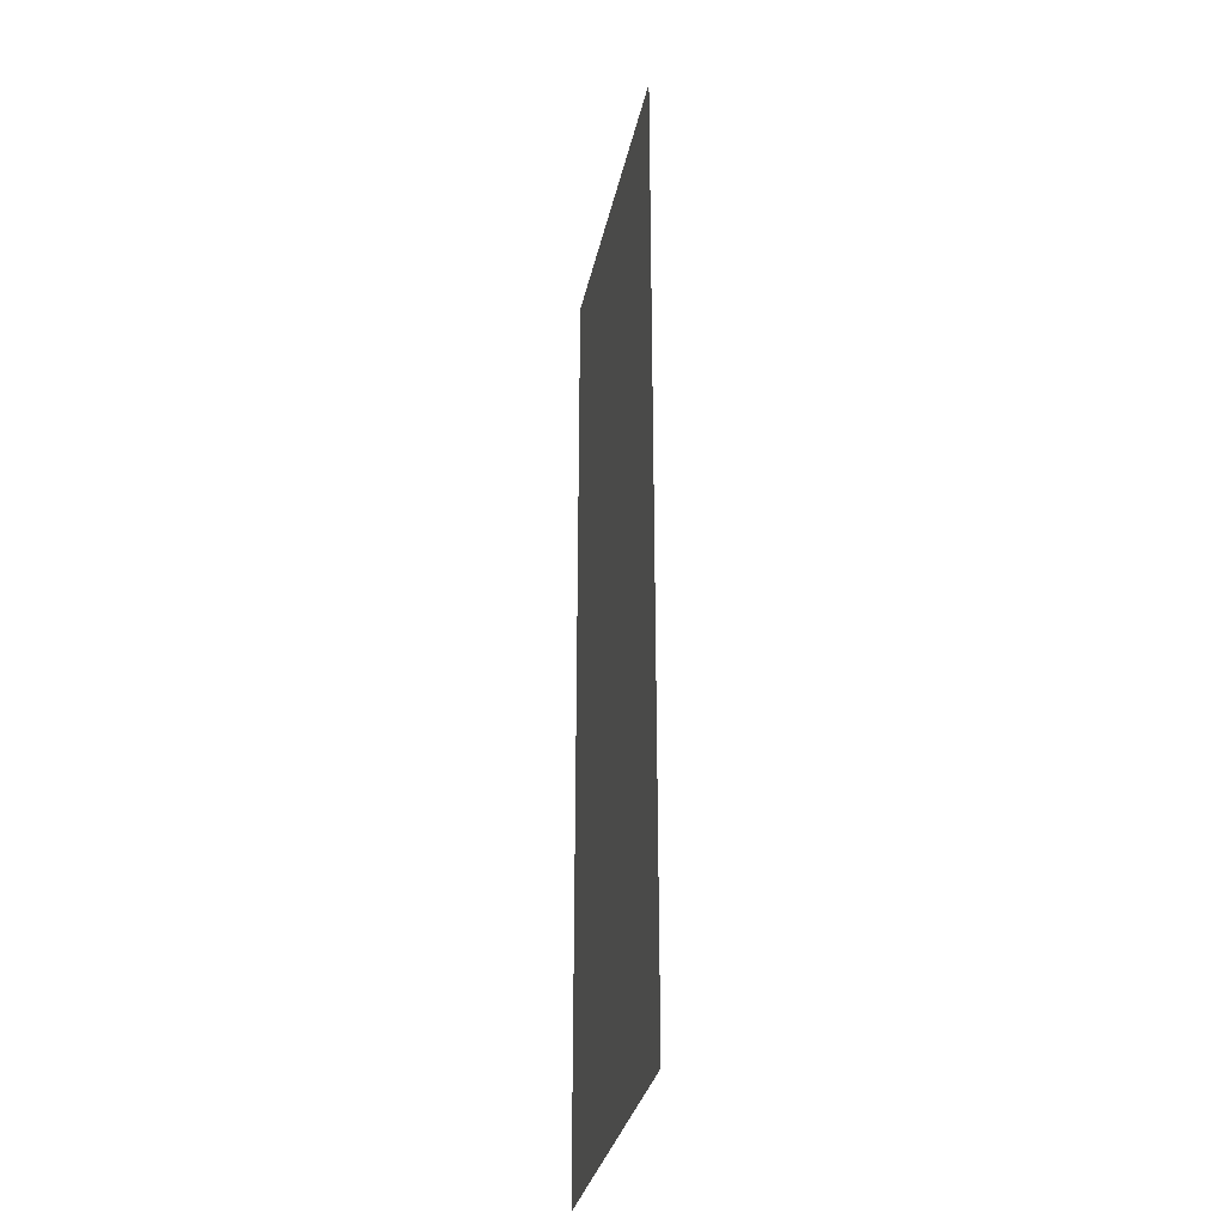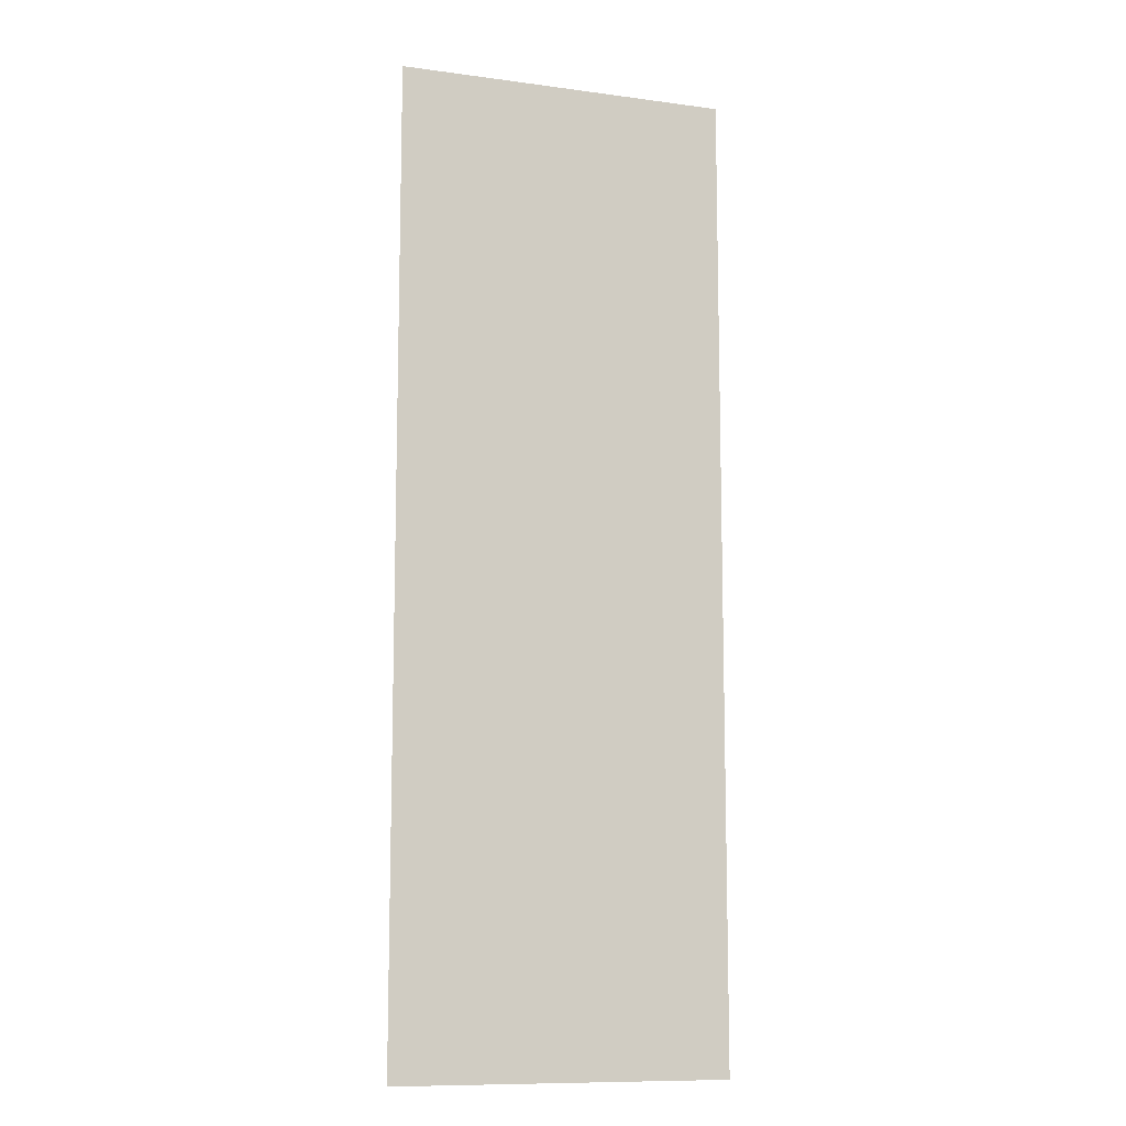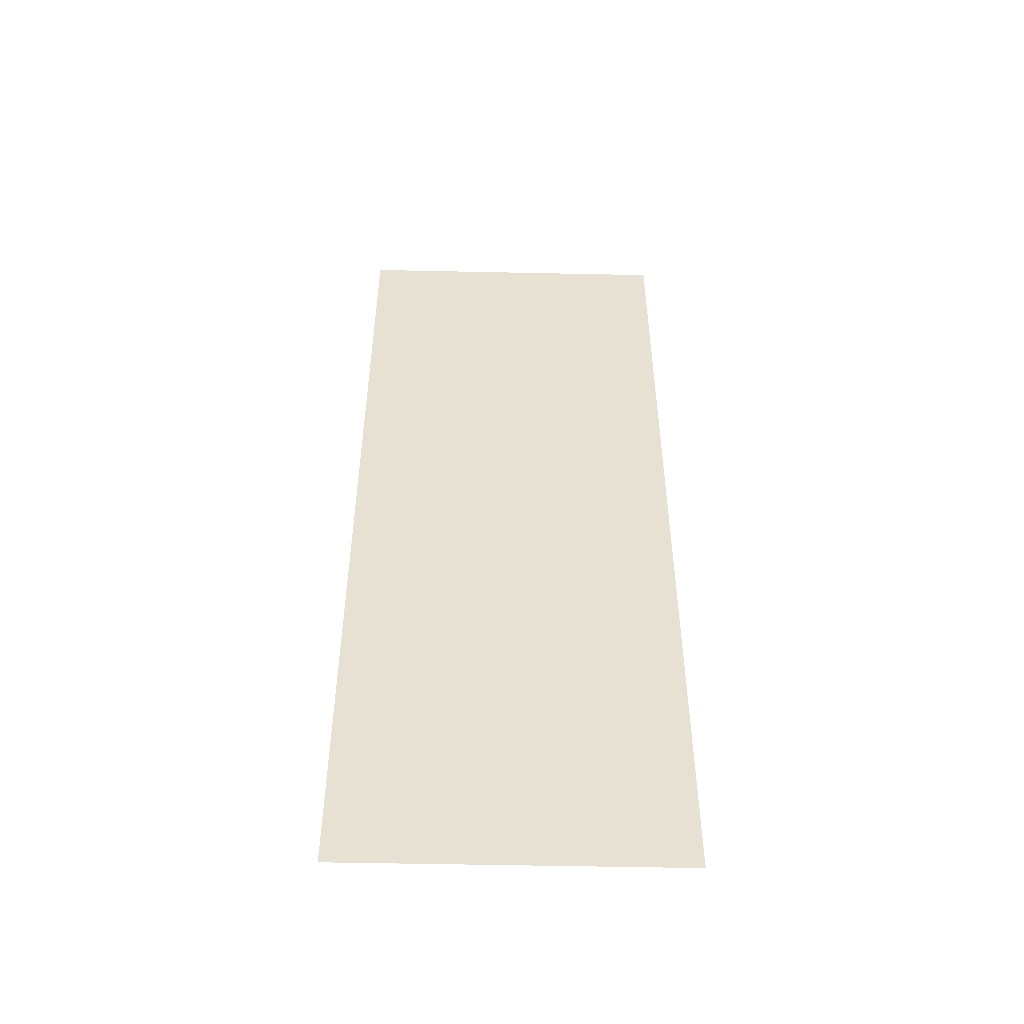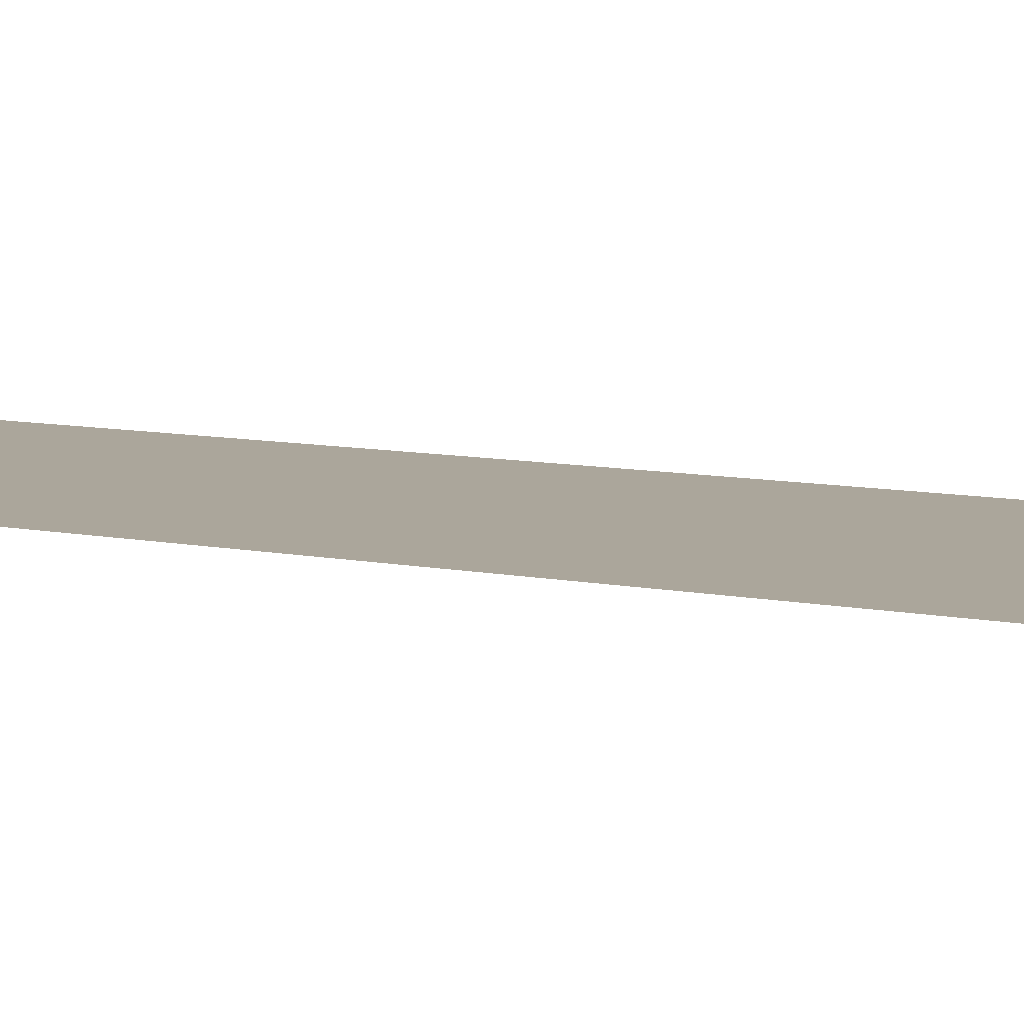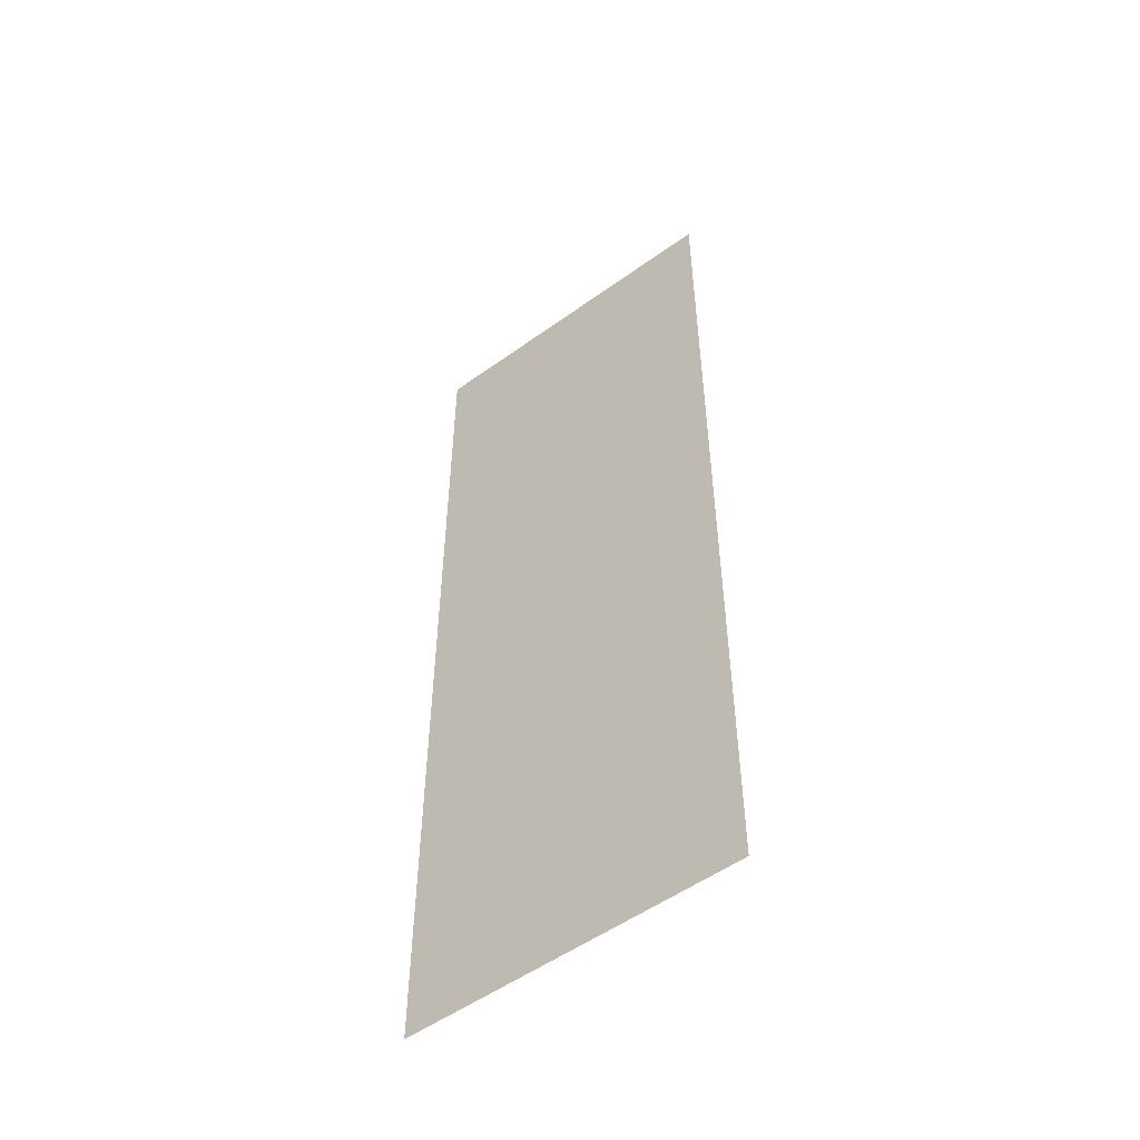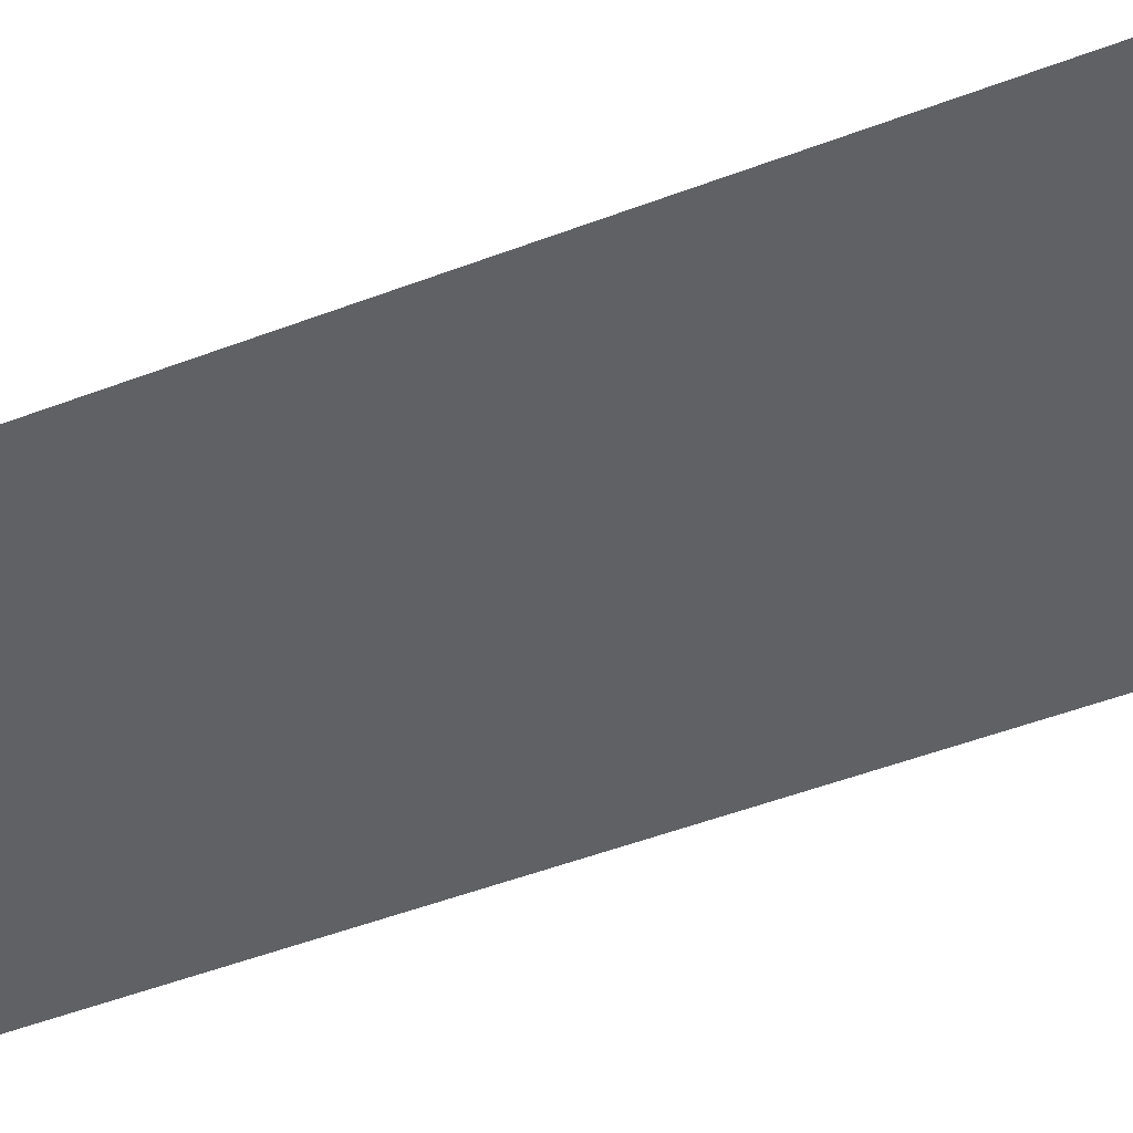
<metadata>
{"format":"obj","ext":"obj","renderer":"f3d","projection":"perspective","resolution":1024,"background":"white","views":[{"elev":-32.6,"azim":-101.9,"up":"+Z"},{"elev":-10.7,"azim":-18.5,"up":"+Z"},{"elev":-51.6,"azim":-1.3,"up":"+Z"},{"elev":7.9,"azim":-58.1,"up":"+Y"},{"elev":-53.2,"azim":37.6,"up":"+Z"},{"elev":-47.8,"azim":113.4,"up":"+Y"}]}
</metadata>
<code>
o mesh1_lod1.obj
v 1.535 3.001 18
v 2.9 3.001 18
v 2.9 3.001 17
v 1.535 3.001 17
v 2.9 3.001 16
v 1.535 3.001 16
v 2.9 3.001 15
v 1.535 3.001 15
v 2.9 3.001 14
v 1.535 3.001 14
f 1 2 3
f 3 4 1
f 4 3 5
f 5 6 4
f 6 5 7
f 7 8 6
f 8 7 9
f 9 10 8

</code>
